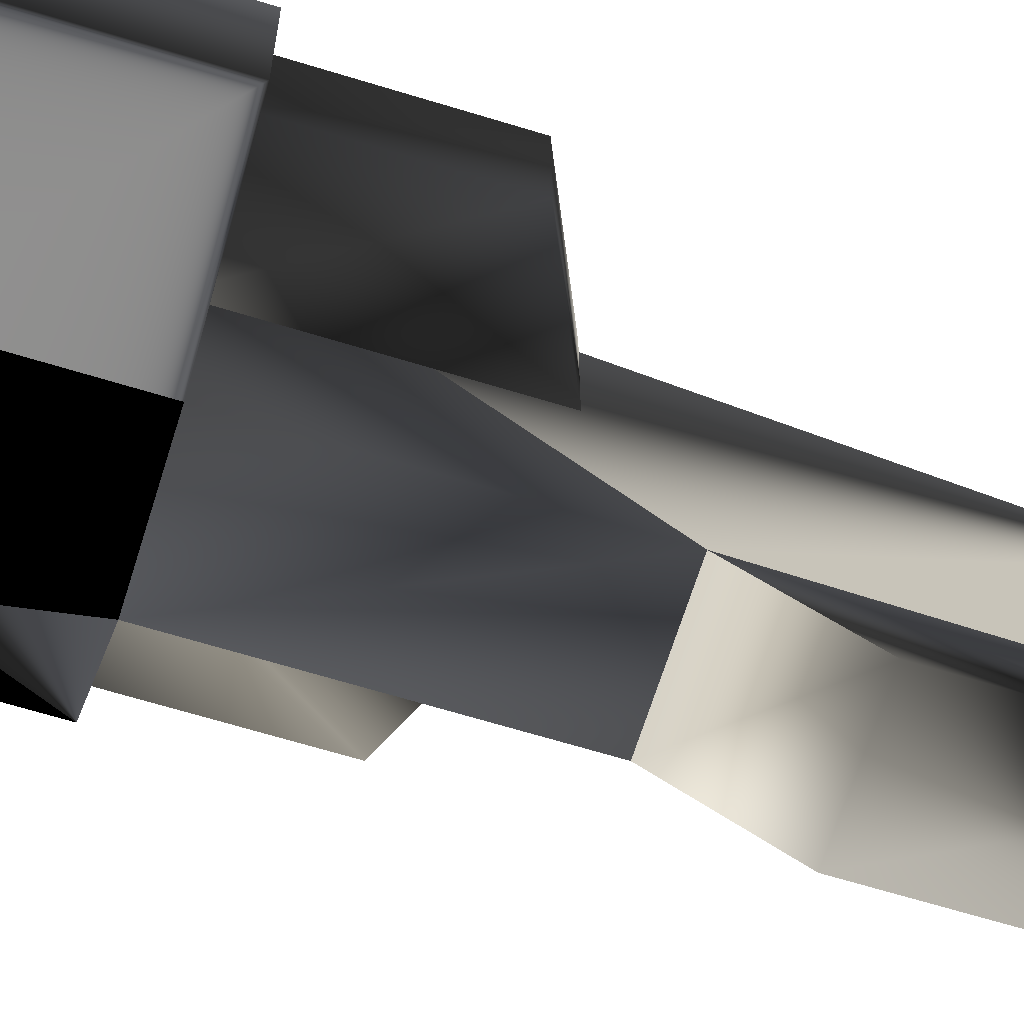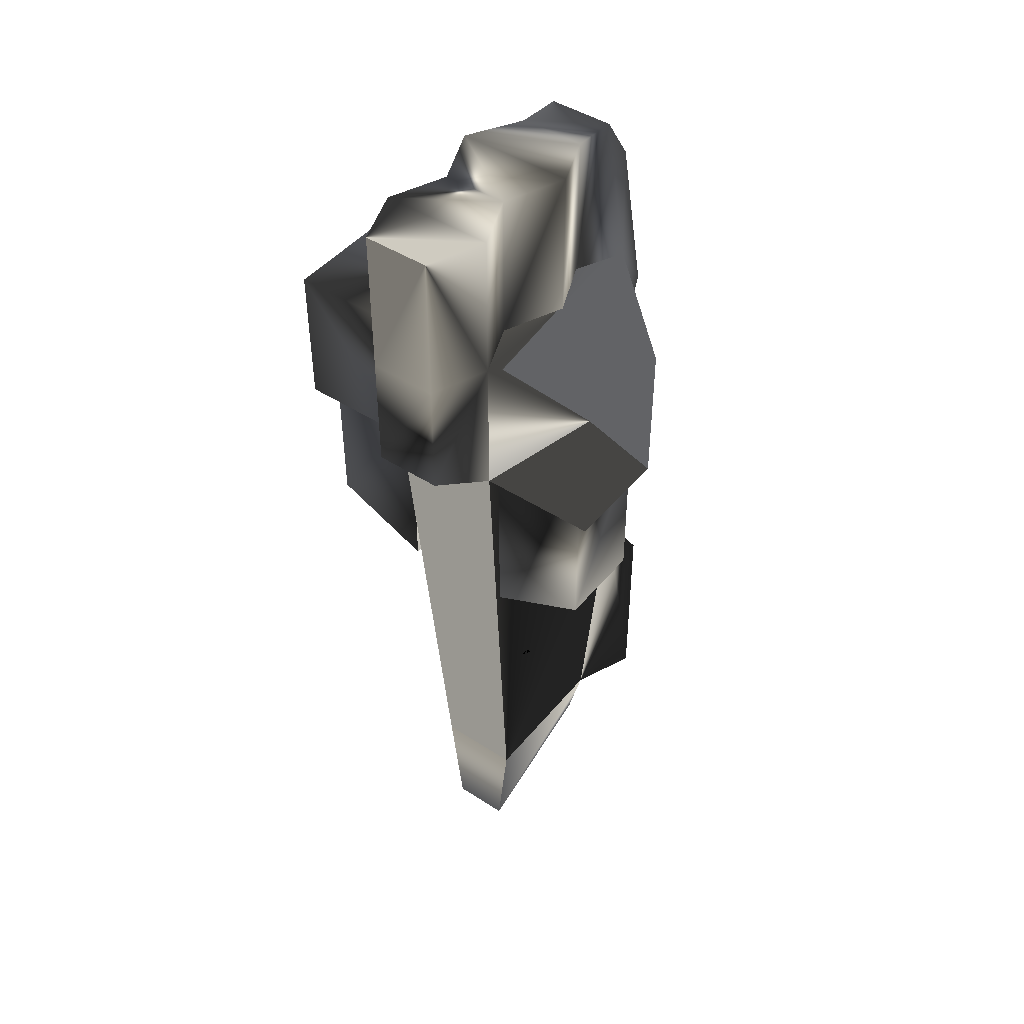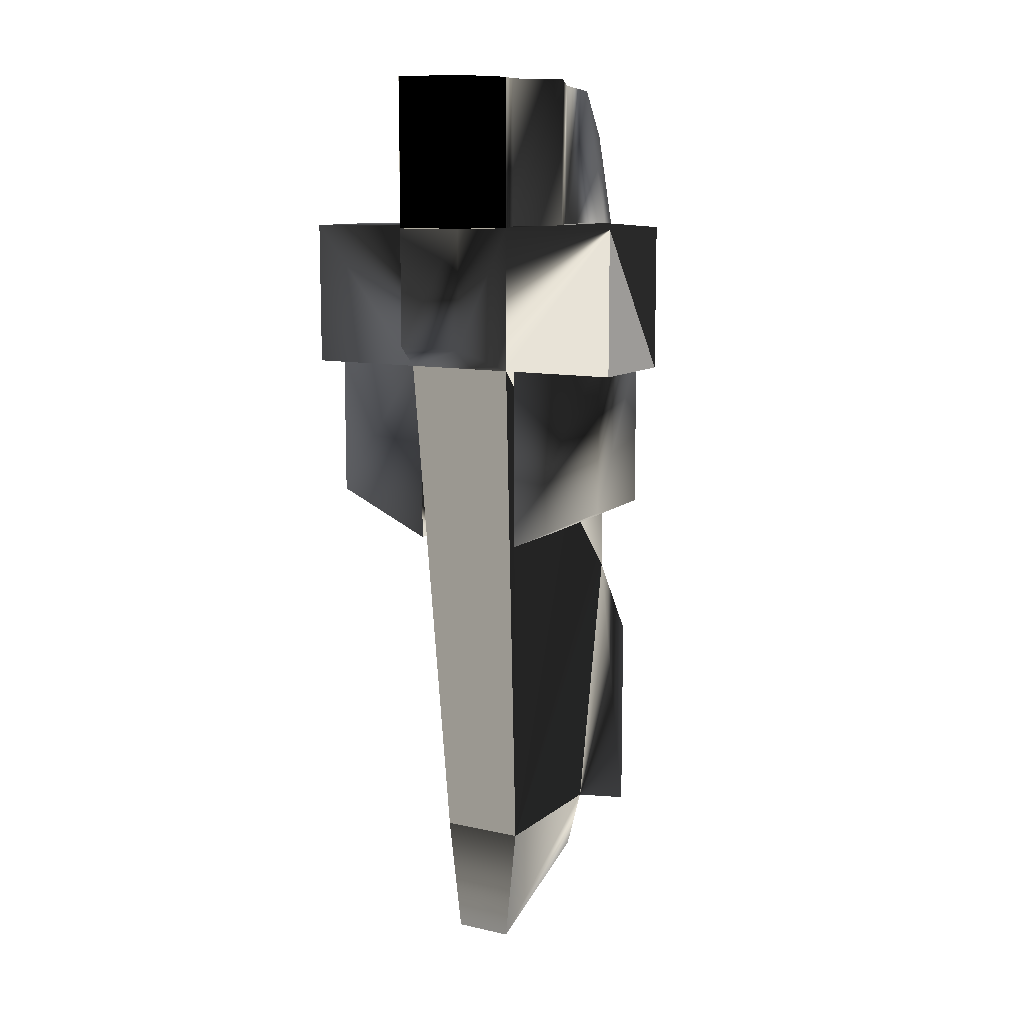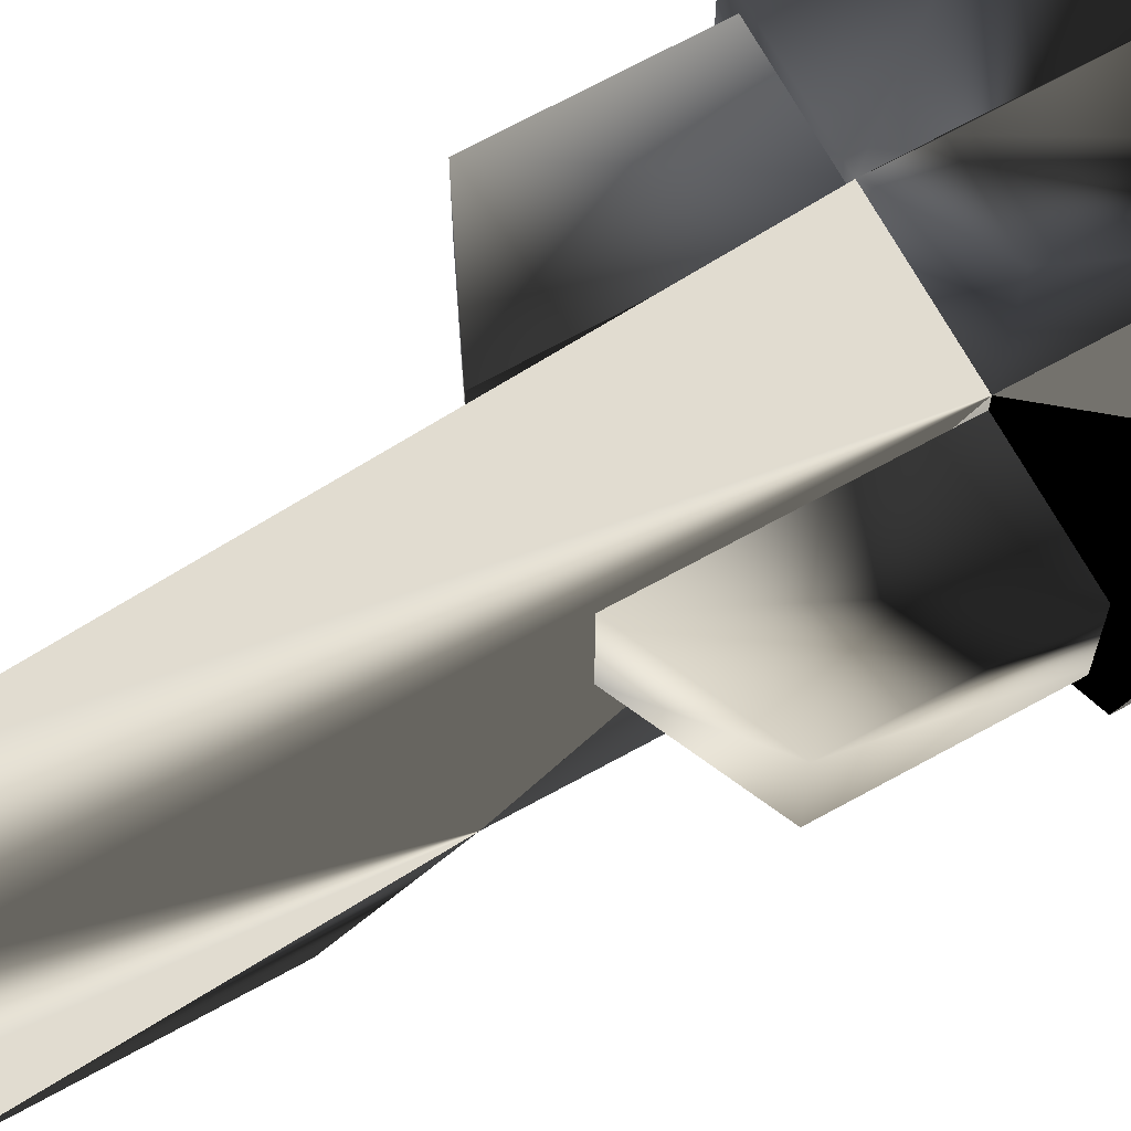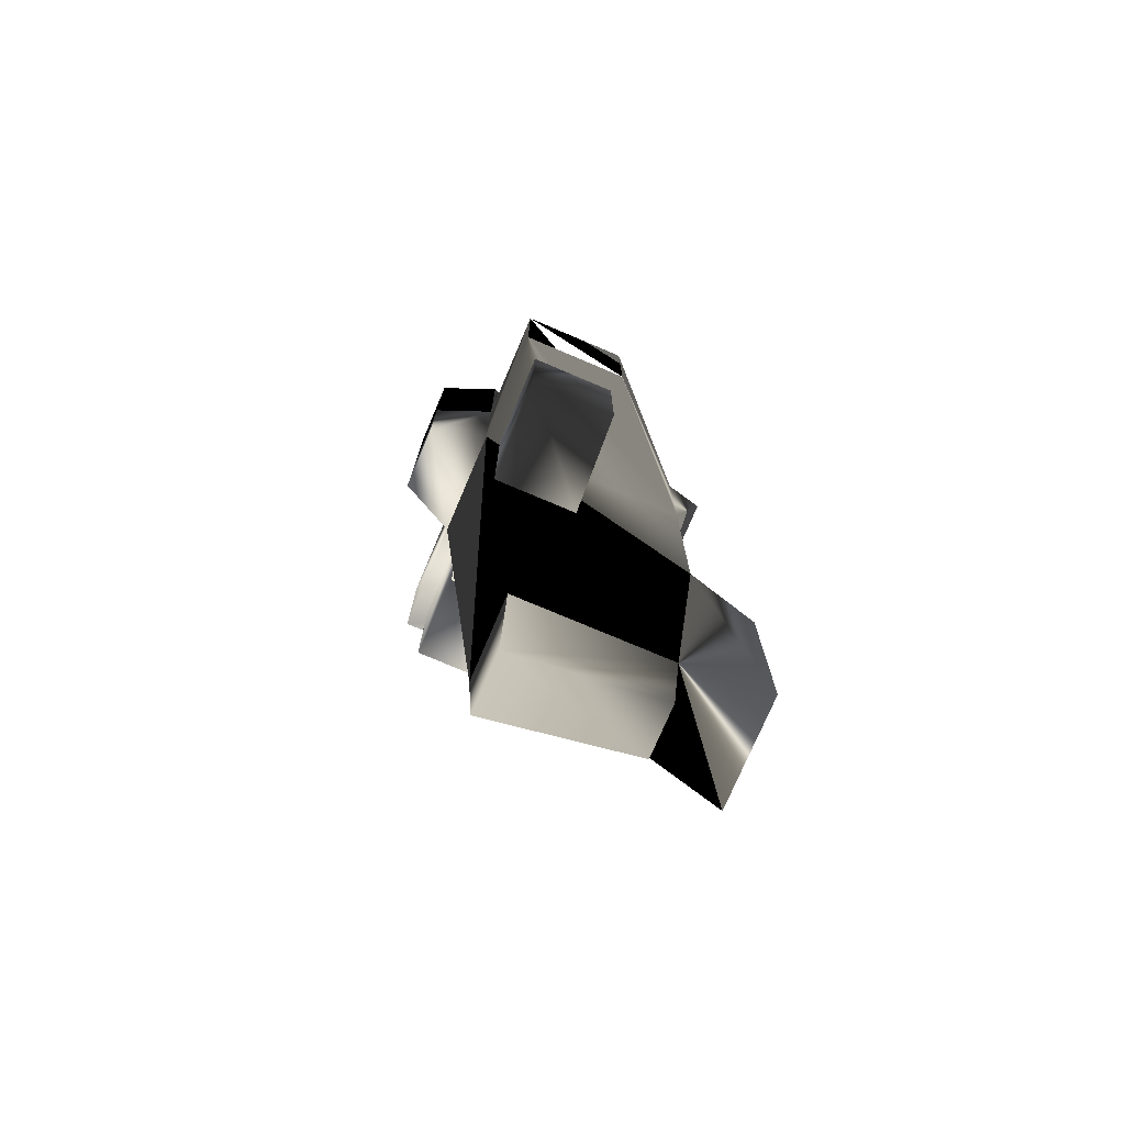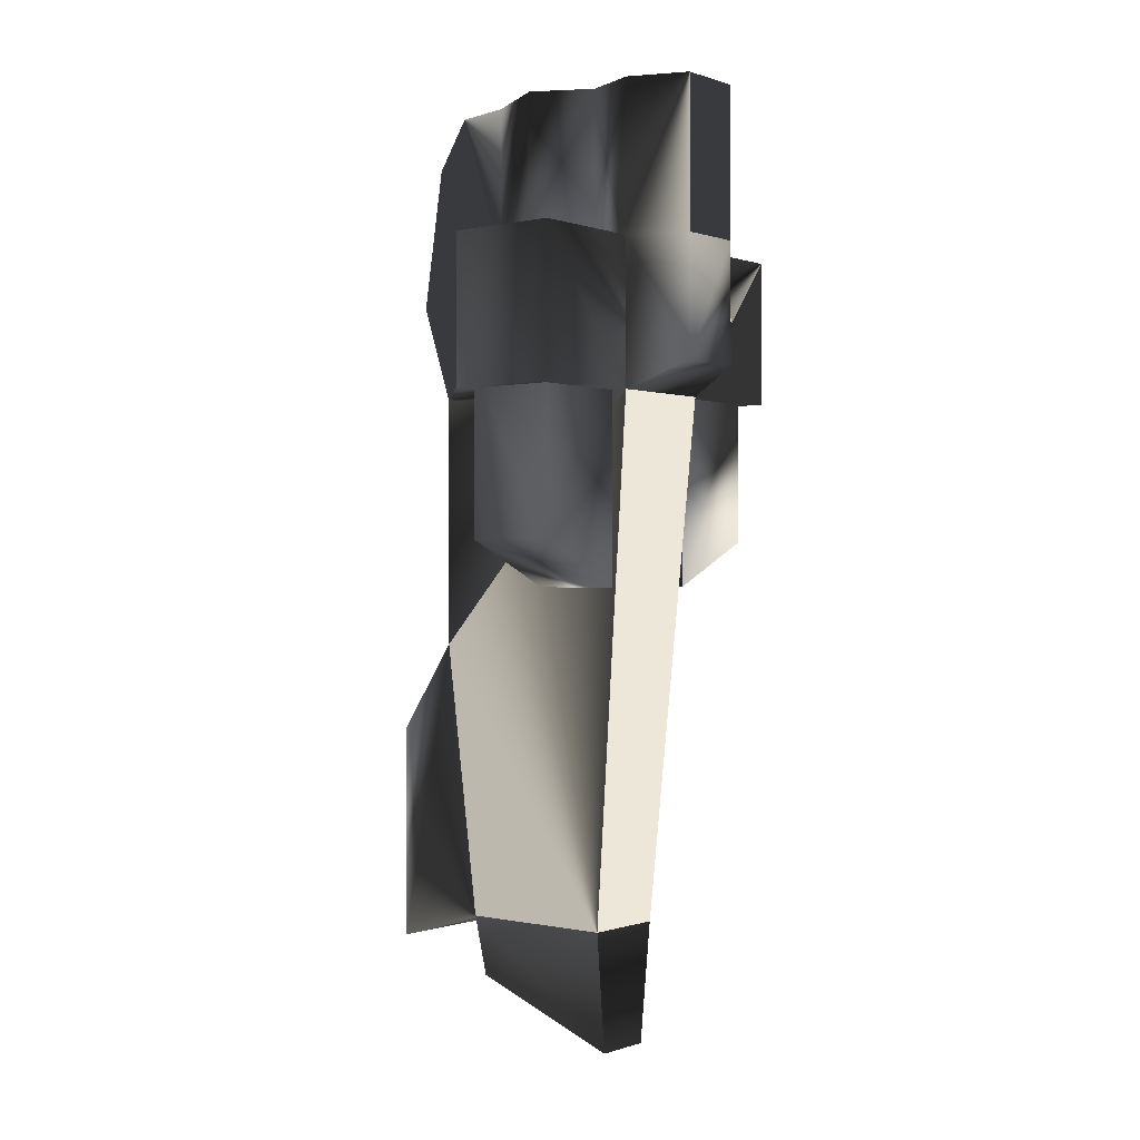
<metadata>
{"format":"obj","ext":"obj","renderer":"f3d","projection":"perspective","resolution":1024,"background":"white","views":[{"elev":-65.7,"azim":72.8,"up":"+Y"},{"elev":45.4,"azim":-143.2,"up":"+Z"},{"elev":10.5,"azim":-150.8,"up":"+Z"},{"elev":69.4,"azim":-118.8,"up":"+Y"},{"elev":-75.2,"azim":-113.0,"up":"+Z"},{"elev":-0.2,"azim":128.9,"up":"+Z"}]}
</metadata>
<code>
v  14.9 -29.52 85.39
v  8.715 -29.52 123.5
v  8.715 -37.91 110.6
v  14.9 -37.91 72.45
v  11.17 -23.36 -90.16
v  -11.17 -23.36 -90.16
v  -11.17 17.9 -90.24
v  11.17 17.9 -90.24
v  -45.82 29.94 85.39
v  -45.82 29.94 46.99
v  -45.82 1.009 46.99
v  -45.82 1.009 85.39
v  -8.91 45.21 124.9
v  8.91 45.21 124.9
v  8.91 45.21 85.39
v  -8.91 45.21 85.39
v  14.9 29.94 85.39
v  14.9 29.94 47
v  8.91 45.21 53.73
v  40.88 2.464 9.47
v  40.88 2.464 51.41
v  14.9 2.376 51.41
v  14.9 2.376 -2.497
v  14.9 29.94 46.99
v  14.9 -29.52 -17.84
v  -14.9 -29.52 -17.84
v  -14.9 29.94 46.99
v  -40.88 25.74 9.47
v  -14.9 25.74 -2.497
v  -14.9 2.376 -2.497
v  -40.88 2.464 9.47
v  -14.9 2.376 51.41
v  -40.88 2.464 51.41
v  -40.88 25.74 51.41
v  -14.9 25.74 51.41
v  40.88 25.74 9.47
v  14.9 25.74 -2.497
v  14.9 25.74 51.41
v  40.88 25.74 51.41
v  45.82 1.009 85.39
v  45.82 1.009 46.99
v  45.82 29.94 46.99
v  45.82 29.94 85.39
v  -14.9 29.94 85.39
v  -14.9 -29.52 46.99
v  -7.708 17.52 -121.6
v  7.708 17.52 -121.6
v  6.968 -23.36 -106.6
v  -6.968 -23.36 -106.6
v  -8.715 -37.91 110.6
v  -8.715 -29.52 123.5
v  -14.9 -29.52 85.39
v  -14.9 -37.91 72.45
v  -14.9 -45.21 -40.96
v  14.9 -45.21 -40.96
v  14.9 -45.21 -97.06
v  14.9 29.94 124.9
v  8.539 15.13 125.2
v  8.539 15.13 85.29
v  -14.9 -45.21 -97.06
v  -8.91 45.21 53.73
v  -14.9 29.94 47
v  -14.9 29.94 124.9
v  -8.849 -16.57 124.5
v  -8.849 -16.57 85.29
v  15.53 -1.012 125.6
v  -15.53 -1.012 125.6
v  8.626 -16.57 124.5
v  15.53 -1.012 85.18
v  -15.53 -1.012 85.18
v  -8.762 15.13 125.2
v  -8.762 15.13 85.29
v  8.626 -16.57 85.29
v  14.9 -29.52 46.99
g 129
f -74 -73 -72 -71
f -70 -69 -68 -67
f -66 -65 -64 -63
f -62 -61 -60 -59
f -58 -57 -56 -60
f -55 -54 -53 -52
f -51 -56 -57
f -51 -50 -49 -48
f -47 -46 -45 -44
f -44 -45 -43 -42
f -49 -48 -68 -69
f -46 -47 -41 -40
f -39 -38 -37 -36
f -35 -34 -33 -32
f -48 -65 -66 -31
f -49 -30 -48
f -29 -28 -27 -26
f -25 -24 -23 -22
f -49 -21 -20 -50
f -48 -51 -67 -68
f -50 -20 -19 -70
f -58 -18 -17 -16
f -19 -15 -69 -70
f -14 -13 -31 -59
f -23 -63 -64 -30
f -62 -59 -31 -12
f -24 -11 -10 -23
f -58 -60 -61 -18
f -28 -29 -68 -67
f -55 -52 -38 -39
f -65 -48 -30 -64
f -14 -56 -51 -13
f -9 -8 -11 -7
f -6 -16 -17 -9
f -47 -44 -42 -41
f -5 -10 -11 -8
f -4 -12 -31 -3
f -9 -17 -4 -8
f -9 -7 -2 -6
f -8 -4 -3 -5
f -35 -32 -58 -74
f -70 -27 -28 -67
f -1 -51 -33 -34
f -29 -26 -69 -68
f -32 -33 -51 -58
f -34 -35 -74 -1
f -71 -72 -25 -22
f -54 -55 -39 -36
f -27 -26 -69 -70
f -30 -22 -23
f -71 -22 -30 -1
f -58 -31 -23 -74
f -61 -62 -12 -18
f -7 -11 -24 -73
f -18 -12 -4 -17
f -21 -15 -19 -20
f -31 -66 -63 -23
f -74 -71 -1
f -23 -22 -71 -74
f -2 -7 -73 -74
f -67 -51 -50 -70
f -50 -51 -1
f -15 -21 -49 -69
f -56 -14 -59 -60
f -73 -24 -25 -72
f -30 -49 -50 -1
f -70 -69 -49 -50

</code>
